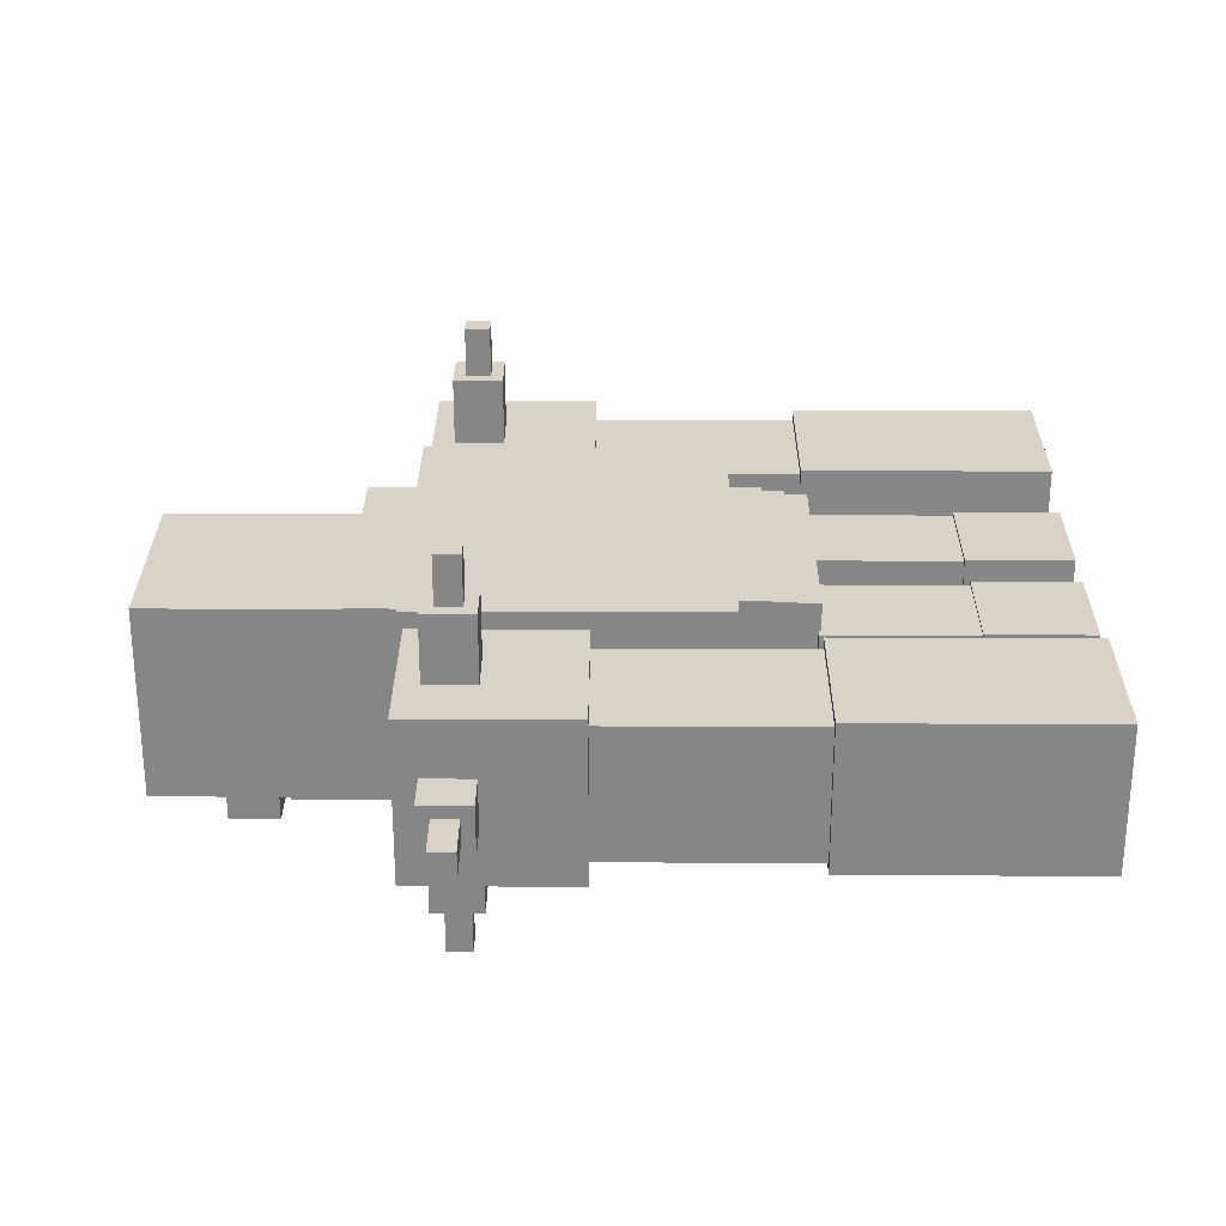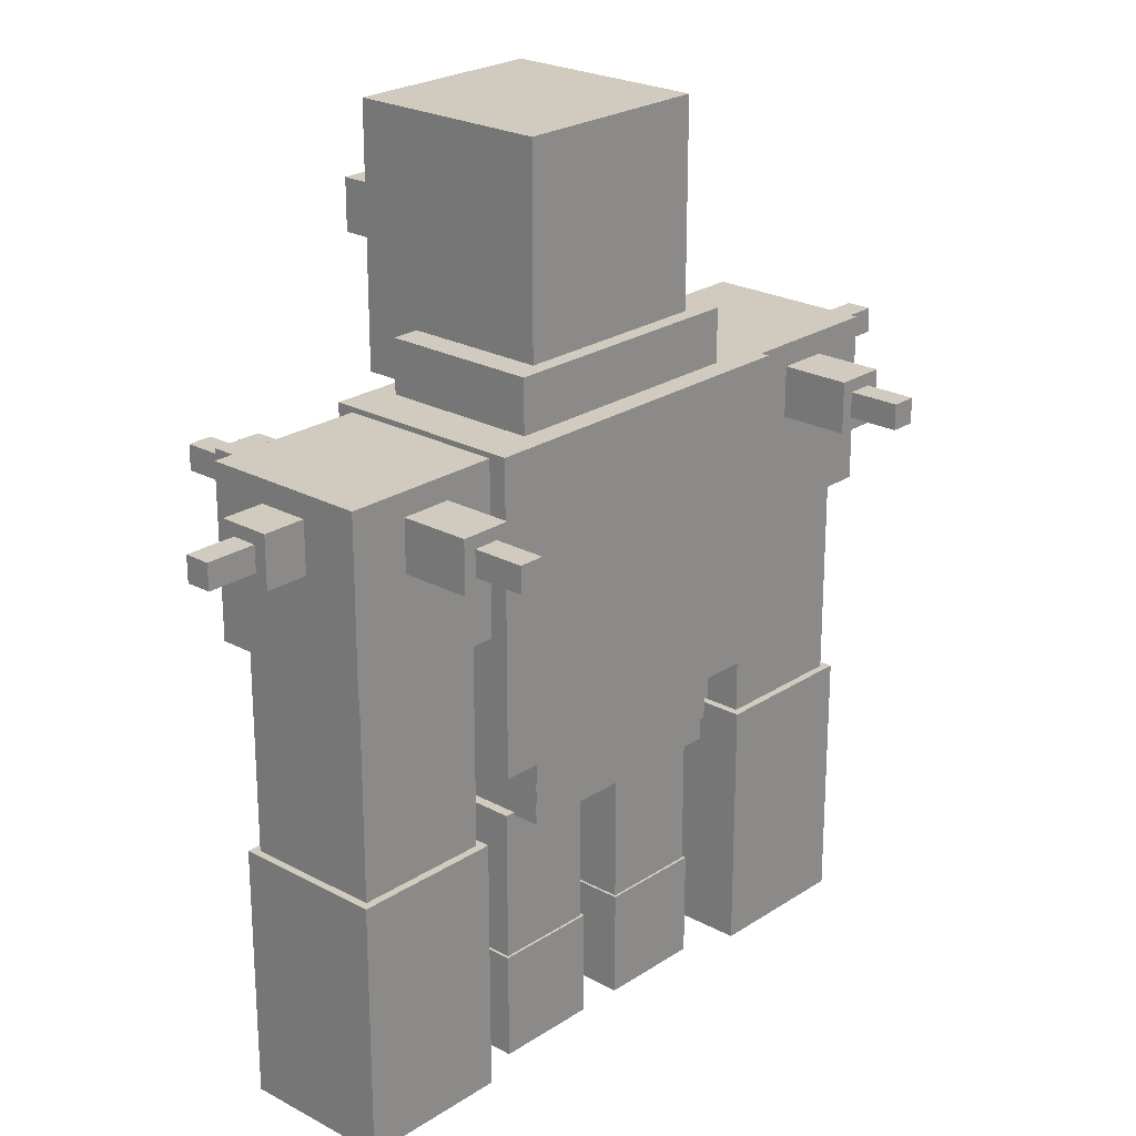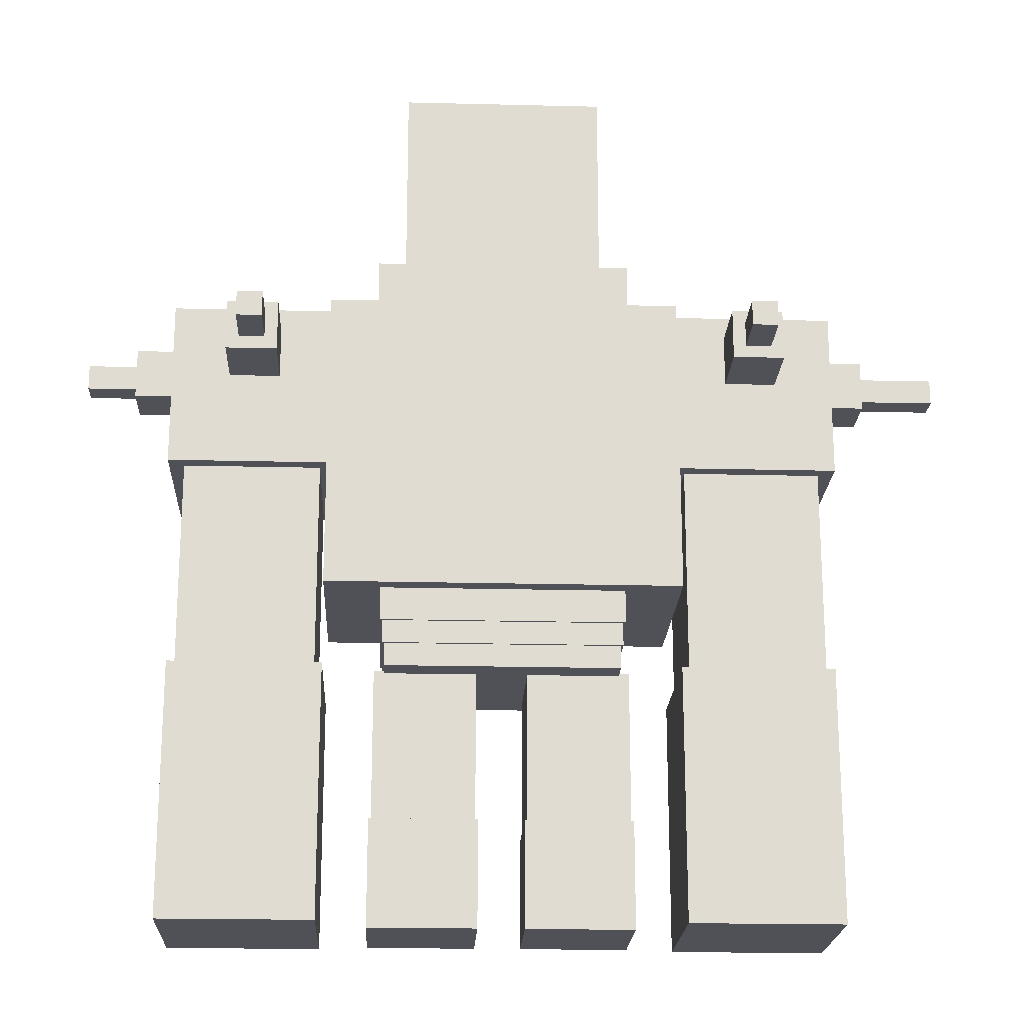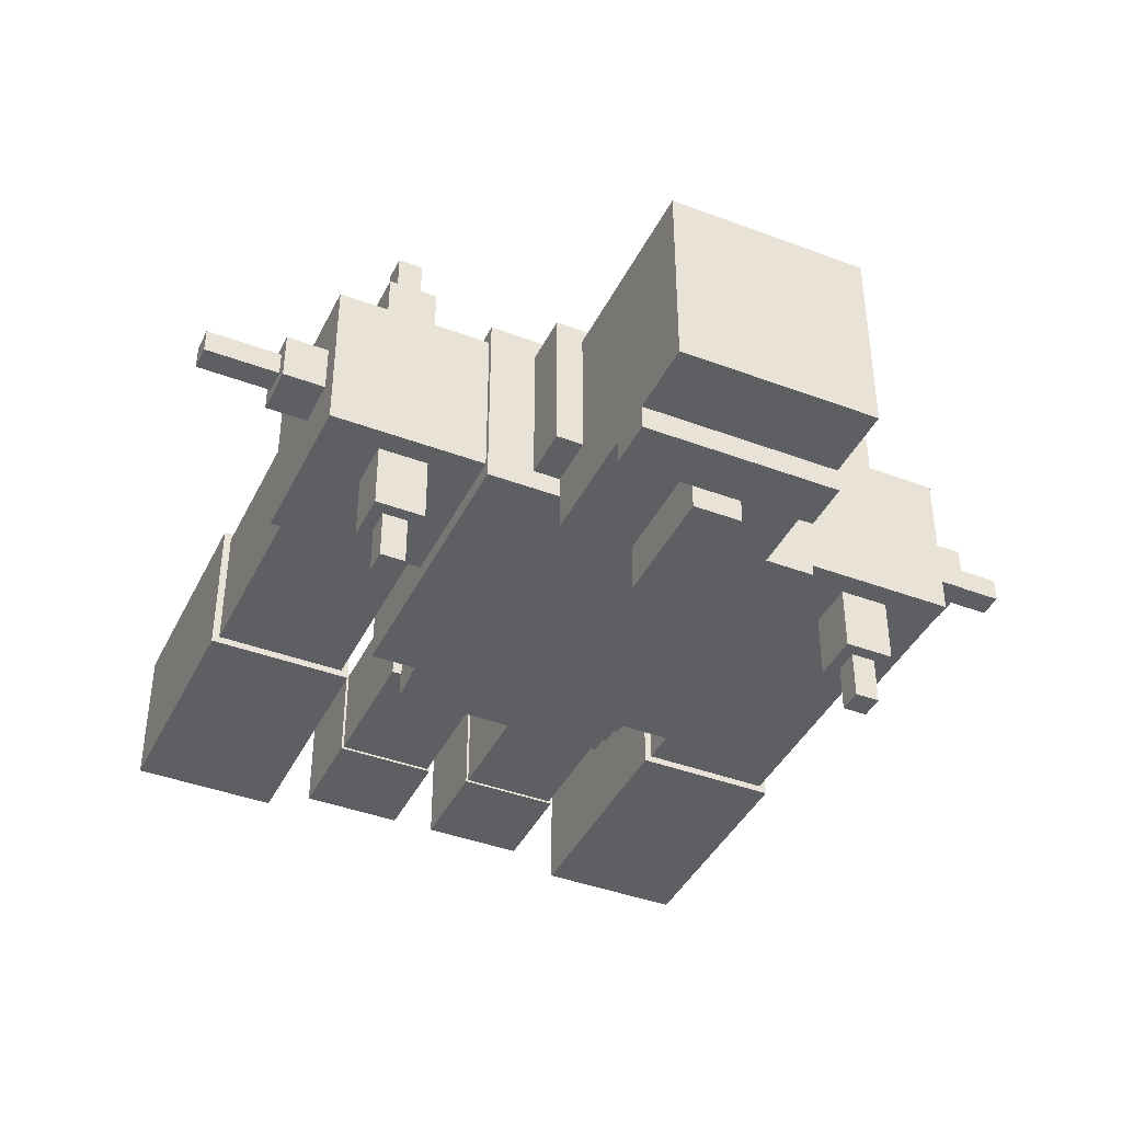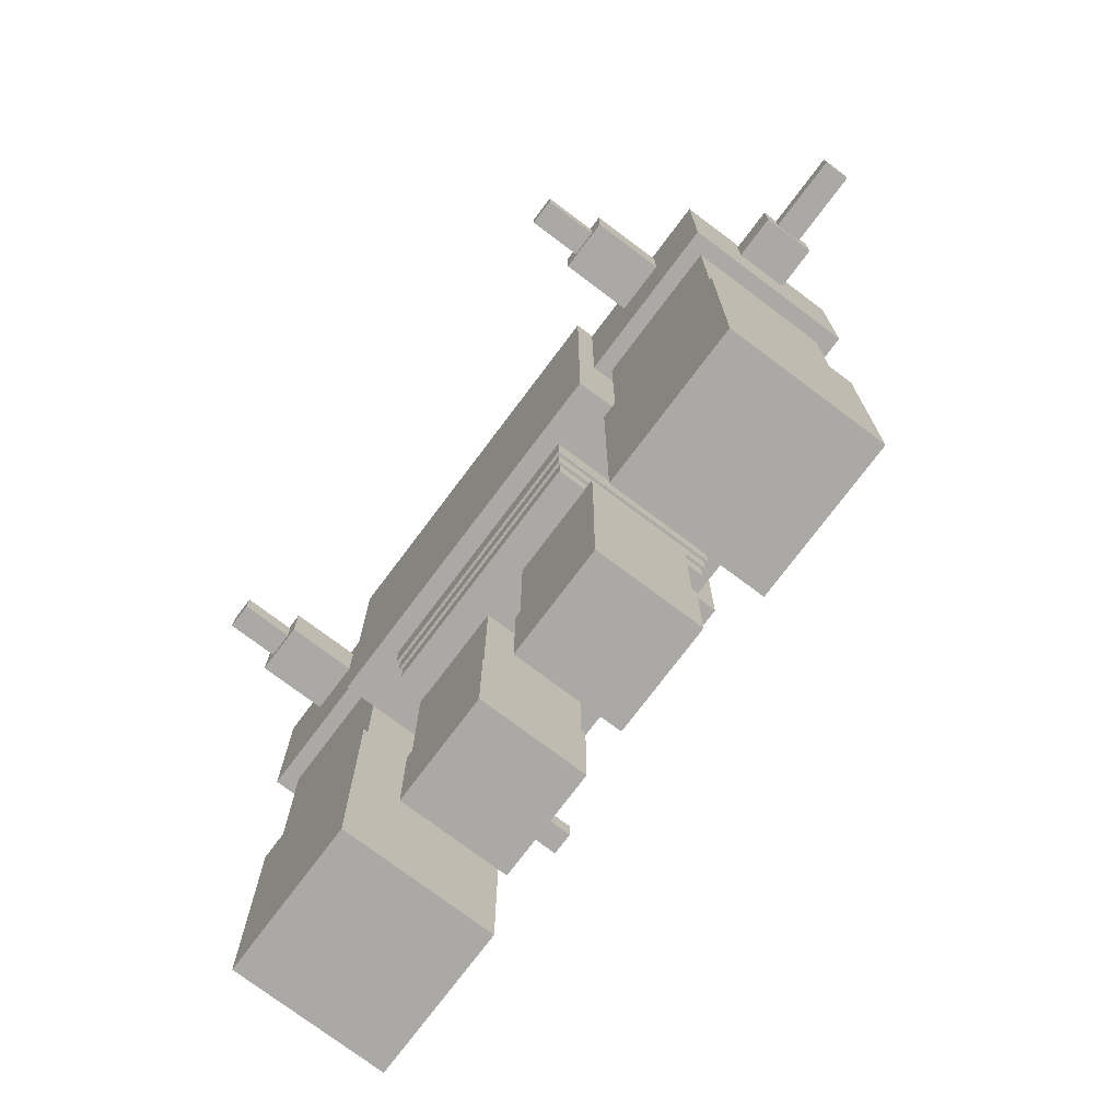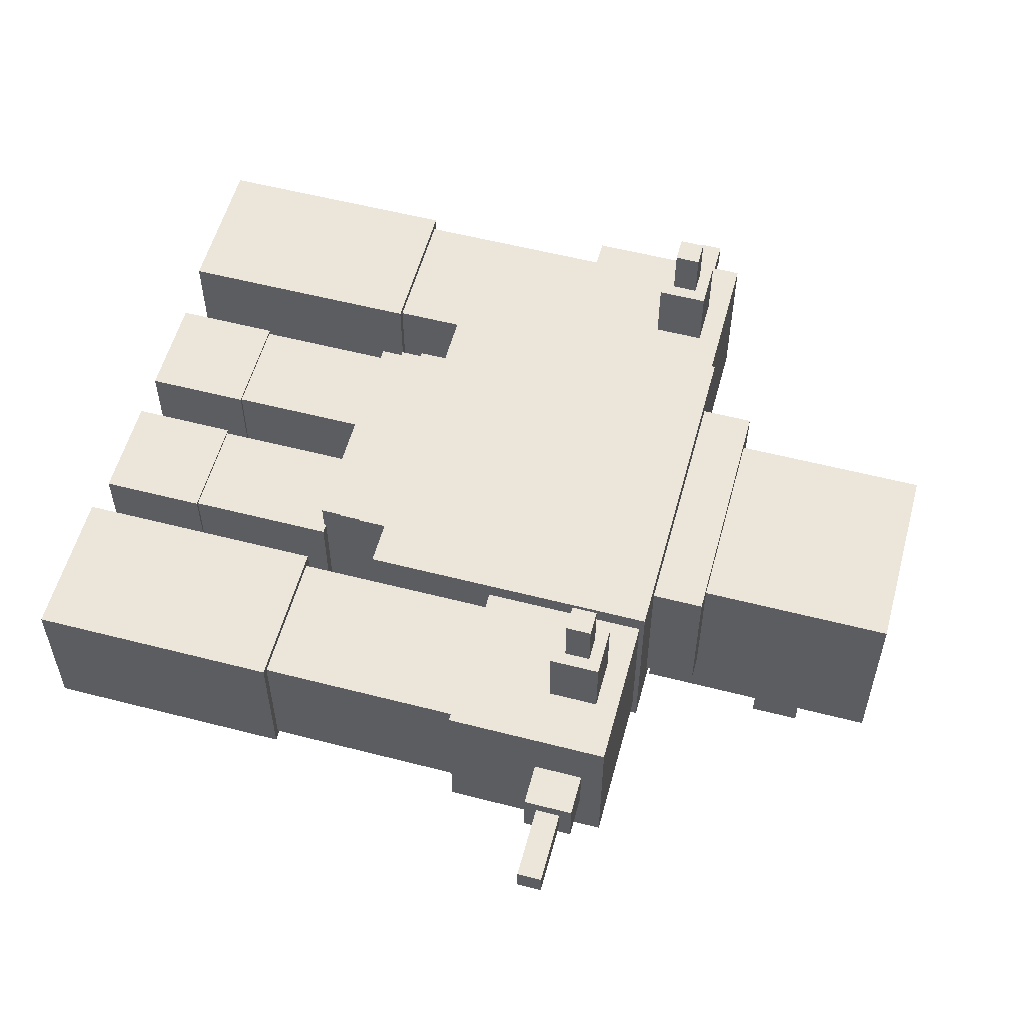
<metadata>
{"format":"obj","ext":"obj","renderer":"f3d","projection":"perspective","resolution":1024,"background":"white","views":[{"elev":27.8,"azim":-89.7,"up":"+Z"},{"elev":23.5,"azim":-47.7,"up":"+Y"},{"elev":-20.4,"azim":-2.6,"up":"+Y"},{"elev":-41.1,"azim":155.4,"up":"+Z"},{"elev":-75.3,"azim":53.1,"up":"+Y"},{"elev":56.2,"azim":105.1,"up":"+Z"}]}
</metadata>
<code>
o cube
v 0.4813 2.569 0.2926
v 0.4813 2.569 -0.2926
v 0.4813 2.361 0.2926
v 0.4813 2.361 -0.2926
v -0.4813 2.569 -0.2926
v -0.4813 2.569 0.2926
v -0.4813 2.361 -0.2926
v -0.4813 2.361 0.2926
f 4 7 5 2
f 3 4 2 1
f 8 3 1 6
f 7 8 6 5
f 6 1 2 5
f 7 4 3 8
o body
v 0.6606 2.371 0.3775
v 0.6606 2.371 -0.3775
v 0.6606 1.238 0.3775
v 0.6606 1.238 -0.3775
v -0.6606 2.371 -0.3775
v -0.6606 2.371 0.3775
v -0.6606 1.238 -0.3775
v -0.6606 1.238 0.3775
f 12 15 13 10
f 11 12 10 9
f 16 11 9 14
f 15 16 14 13
f 14 9 10 13
f 15 12 11 16
o body
v 0.4436 1.163 0.302
v 0.4436 1.163 -0.302
v 0.4436 1.031 0.302
v 0.4436 1.031 -0.302
v -0.4436 1.163 -0.302
v -0.4436 1.163 0.302
v -0.4436 1.031 -0.302
v -0.4436 1.031 0.302
f 20 23 21 18
f 19 20 18 17
f 24 19 17 22
f 23 24 22 21
f 22 17 18 21
f 23 20 19 24
o body
v 0.453 1.266 0.3114
v 0.453 1.266 -0.3114
v 0.453 1.115 0.3114
v 0.453 1.115 -0.3114
v -0.453 1.266 -0.3114
v -0.453 1.266 0.3114
v -0.453 1.115 -0.3114
v -0.453 1.115 0.3114
f 28 31 29 26
f 27 28 26 25
f 32 27 25 30
f 31 32 30 29
f 30 25 26 29
f 31 28 27 32
o body
v 0.4341 1.059 0.2926
v 0.4341 1.059 -0.2926
v 0.4341 0.9456 0.2926
v 0.4341 0.9456 -0.2926
v -0.4341 1.059 -0.2926
v -0.4341 1.059 0.2926
v -0.4341 0.9456 -0.2926
v -0.4341 0.9456 0.2926
f 36 39 37 34
f 35 36 34 33
f 40 35 33 38
f 39 40 38 37
f 38 33 34 37
f 39 36 35 40
o leg1
v -0.08494 0.3982 0.1982
v -0.08494 0.3982 -0.1982
v -0.08494 0.001812 0.1982
v -0.08494 0.001812 -0.1982
v -0.4813 0.3982 -0.1982
v -0.4813 0.3982 0.1982
v -0.4813 0.001812 -0.1982
v -0.4813 0.001812 0.1982
f 44 47 45 42
f 43 44 42 41
f 48 43 41 46
f 47 48 46 45
f 46 41 42 45
f 47 44 43 48
o leg1
v -0.09437 0.955 0.1887
v -0.09437 0.955 -0.1887
v -0.09437 0.3887 0.1887
v -0.09437 0.3887 -0.1887
v -0.4719 0.955 -0.1887
v -0.4719 0.955 0.1887
v -0.4719 0.3887 -0.1887
v -0.4719 0.3887 0.1887
f 52 55 53 50
f 51 52 50 49
f 56 51 49 54
f 55 56 54 53
f 54 49 50 53
f 55 52 51 56
o leg0
v 0.4719 0.955 0.1887
v 0.4719 0.955 -0.1887
v 0.4719 0.3887 0.1887
v 0.4719 0.3887 -0.1887
v 0.09437 0.955 -0.1887
v 0.09437 0.955 0.1887
v 0.09437 0.3887 -0.1887
v 0.09437 0.3887 0.1887
f 60 63 61 58
f 59 60 58 57
f 64 59 57 62
f 63 64 62 61
f 62 57 58 61
f 63 60 59 64
o leg0
v 0.4813 0.3982 0.1982
v 0.4813 0.3982 -0.1982
v 0.4813 0.001812 0.1982
v 0.4813 0.001812 -0.1982
v 0.08494 0.3982 -0.1982
v 0.08494 0.3982 0.1982
v 0.08494 0.001812 -0.1982
v 0.08494 0.001812 0.1982
f 68 71 69 66
f 67 68 66 65
f 72 67 65 70
f 71 72 70 69
f 70 65 66 69
f 71 68 67 72
o arm1
v 1.255 2.352 0.3114
v 1.255 2.352 -0.3114
v 1.255 1.729 0.3114
v 1.255 1.729 -0.3114
v 0.6323 2.352 -0.3114
v 0.6323 2.352 0.3114
v 0.6323 1.729 -0.3114
v 0.6323 1.729 0.3114
f 76 79 77 74
f 75 76 74 73
f 80 75 73 78
f 79 80 78 77
f 78 73 74 77
f 79 76 75 80
o arm1
v 1.199 1.776 0.2548
v 1.199 1.776 -0.2548
v 1.199 0.8889 0.2548
v 1.199 0.8889 -0.2548
v 0.6889 1.776 -0.2548
v 0.6889 1.776 0.2548
v 0.6889 0.8889 -0.2548
v 0.6889 0.8889 0.2548
f 84 87 85 82
f 83 84 82 81
f 88 83 81 86
f 87 88 86 85
f 86 81 82 85
f 87 84 83 88
o arm1
v 1.227 0.955 0.2831
v 1.227 0.955 -0.2831
v 1.227 0.01125 0.2831
v 1.227 0.01125 -0.2831
v 0.6606 0.955 -0.2831
v 0.6606 0.955 0.2831
v 0.6606 0.01125 -0.2831
v 0.6606 0.01125 0.2831
f 92 95 93 90
f 91 92 90 89
f 96 91 89 94
f 95 96 94 93
f 94 89 90 93
f 95 92 91 96
o cube
v 1.699 2.22 0.04719
v 1.699 2.22 -0.04719
v 1.699 2.125 0.04719
v 1.699 2.125 -0.04719
v 0.9438 2.22 -0.04719
v 0.9438 2.22 0.04719
v 0.9438 2.125 -0.04719
v 0.9438 2.125 0.04719
f 100 103 101 98
f 99 100 98 97
f 104 99 97 102
f 103 104 102 101
f 102 97 98 101
f 103 100 99 104
o cube
v 1.416 2.267 0.09437
v 1.416 2.267 -0.09437
v 1.416 2.078 0.09437
v 1.416 2.078 -0.09437
v 0.8494 2.267 -0.09437
v 0.8494 2.267 0.09437
v 0.8494 2.078 -0.09437
v 0.8494 2.078 0.09437
f 108 111 109 106
f 107 108 106 105
f 112 107 105 110
f 111 112 110 109
f 110 105 106 109
f 111 108 107 112
o cube
v 1.038 2.267 0.5663
v 1.038 2.267 -0.5663
v 1.038 2.078 0.5663
v 1.038 2.078 -0.5663
v 0.8494 2.267 -0.5663
v 0.8494 2.267 0.5663
v 0.8494 2.078 -0.5663
v 0.8494 2.078 0.5663
f 116 119 117 114
f 115 116 114 113
f 120 115 113 118
f 119 120 118 117
f 118 113 114 117
f 119 116 115 120
o cube
v 0.9909 2.22 0.755
v 0.9909 2.22 -0.755
v 0.9909 2.125 0.755
v 0.9909 2.125 -0.755
v 0.8966 2.22 -0.755
v 0.8966 2.22 0.755
v 0.8966 2.125 -0.755
v 0.8966 2.125 0.755
f 124 127 125 122
f 123 124 122 121
f 128 123 121 126
f 127 128 126 125
f 126 121 122 125
f 127 124 123 128
o arm1
v -0.6606 0.955 0.2831
v -0.6606 0.955 -0.2831
v -0.6606 0.01125 0.2831
v -0.6606 0.01125 -0.2831
v -1.227 0.955 -0.2831
v -1.227 0.955 0.2831
v -1.227 0.01125 -0.2831
v -1.227 0.01125 0.2831
f 132 135 133 130
f 131 132 130 129
f 136 131 129 134
f 135 136 134 133
f 134 129 130 133
f 135 132 131 136
o arm1
v -0.6889 1.776 0.2548
v -0.6889 1.776 -0.2548
v -0.6889 0.8889 0.2548
v -0.6889 0.8889 -0.2548
v -1.199 1.776 -0.2548
v -1.199 1.776 0.2548
v -1.199 0.8889 -0.2548
v -1.199 0.8889 0.2548
f 140 143 141 138
f 139 140 138 137
f 144 139 137 142
f 143 144 142 141
f 142 137 138 141
f 143 140 139 144
o arm1
v -0.6323 2.352 0.3114
v -0.6323 2.352 -0.3114
v -0.6323 1.729 0.3114
v -0.6323 1.729 -0.3114
v -1.255 2.352 -0.3114
v -1.255 2.352 0.3114
v -1.255 1.729 -0.3114
v -1.255 1.729 0.3114
f 148 151 149 146
f 147 148 146 145
f 152 147 145 150
f 151 152 150 149
f 150 145 146 149
f 151 148 147 152
o cube
v -0.8494 2.267 0.5663
v -0.8494 2.267 -0.5663
v -0.8494 2.078 0.5663
v -0.8494 2.078 -0.5663
v -1.038 2.267 -0.5663
v -1.038 2.267 0.5663
v -1.038 2.078 -0.5663
v -1.038 2.078 0.5663
f 156 159 157 154
f 155 156 154 153
f 160 155 153 158
f 159 160 158 157
f 158 153 154 157
f 159 156 155 160
o cube
v -0.8966 2.22 0.755
v -0.8966 2.22 -0.755
v -0.8966 2.125 0.755
v -0.8966 2.125 -0.755
v -0.9909 2.22 -0.755
v -0.9909 2.22 0.755
v -0.9909 2.125 -0.755
v -0.9909 2.125 0.755
f 164 167 165 162
f 163 164 162 161
f 168 163 161 166
f 167 168 166 165
f 166 161 162 165
f 167 164 163 168
o cube
v -0.8494 2.267 0.09437
v -0.8494 2.267 -0.09437
v -0.8494 2.078 0.09437
v -0.8494 2.078 -0.09437
v -1.416 2.267 -0.09437
v -1.416 2.267 0.09437
v -1.416 2.078 -0.09437
v -1.416 2.078 0.09437
f 172 175 173 170
f 171 172 170 169
f 176 171 169 174
f 175 176 174 173
f 174 169 170 173
f 175 172 171 176
o cube
v -0.8494 2.22 0.04719
v -0.8494 2.22 -0.04719
v -0.8494 2.125 0.04719
v -0.8494 2.125 -0.04719
v -1.604 2.22 -0.04719
v -1.604 2.22 0.04719
v -1.604 2.125 -0.04719
v -1.604 2.125 0.04719
f 180 183 181 178
f 179 180 178 177
f 184 179 177 182
f 183 184 182 181
f 182 177 178 181
f 183 180 179 184
o head
v 0.3775 3.314 0.2359
v 0.3775 3.314 -0.5191
v 0.3775 2.371 0.2359
v 0.3775 2.371 -0.5191
v -0.3775 3.314 -0.5191
v -0.3775 3.314 0.2359
v -0.3775 2.371 -0.5191
v -0.3775 2.371 0.2359
f 188 191 189 186
f 187 188 186 185
f 192 187 185 190
f 191 192 190 189
f 190 185 186 189
f 191 188 187 192
o head
v 0.09437 2.843 -0.5191
v 0.09437 2.843 -0.7078
v 0.09437 2.371 -0.5191
v 0.09437 2.371 -0.7078
v -0.09437 2.843 -0.7078
v -0.09437 2.843 -0.5191
v -0.09437 2.371 -0.7078
v -0.09437 2.371 -0.5191
f 196 199 197 194
f 195 196 194 193
f 200 195 193 198
f 199 200 198 197
f 198 193 194 197
f 199 196 195 200
o cube
v 0.3775 3.031 -0.5191
v 0.3775 3.031 -0.6134
v 0.3775 2.843 -0.5191
v 0.3775 2.843 -0.6134
v -0.3775 3.031 -0.6134
v -0.3775 3.031 -0.5191
v -0.3775 2.843 -0.6134
v -0.3775 2.843 -0.5191
f 204 207 205 202
f 203 204 202 201
f 208 203 201 206
f 207 208 206 205
f 206 201 202 205
f 207 204 203 208

</code>
